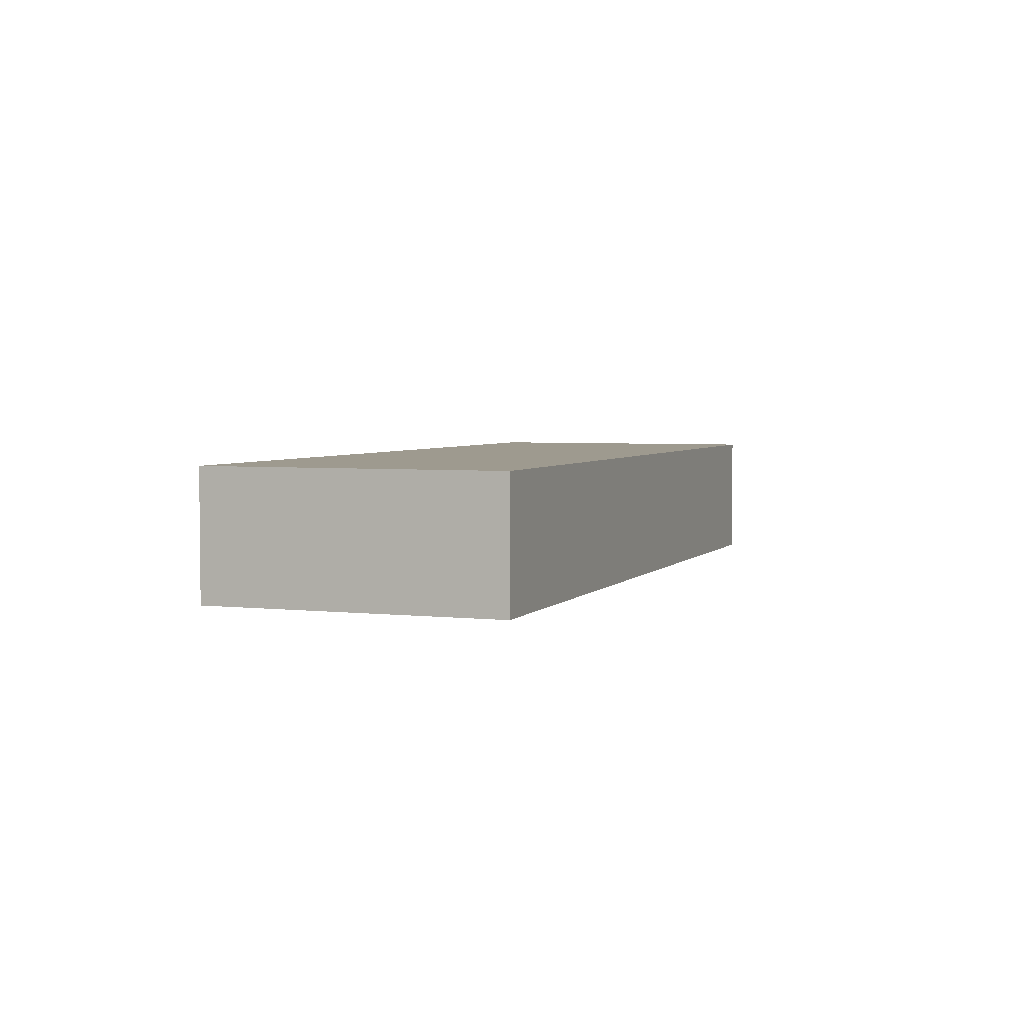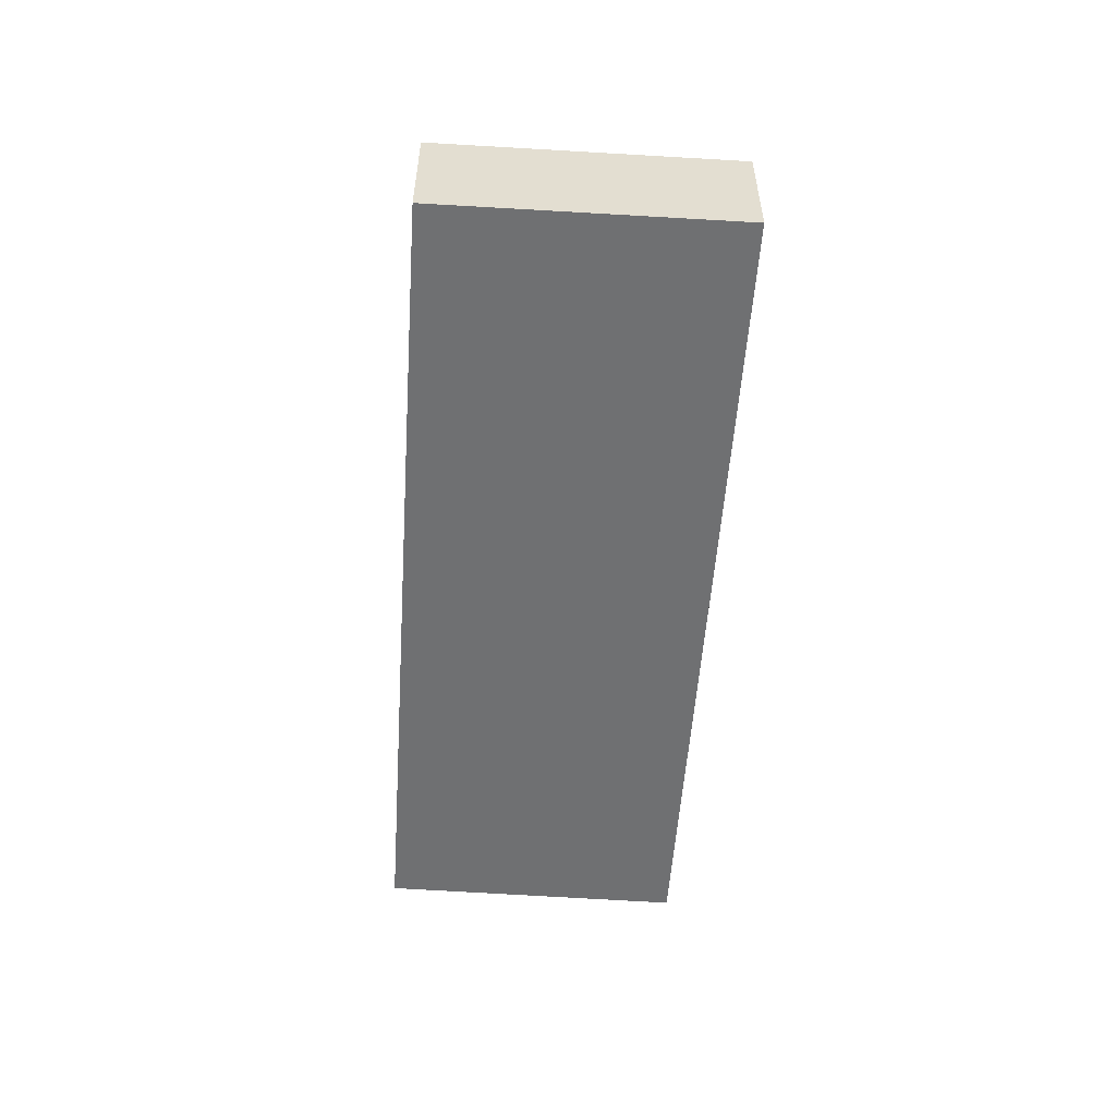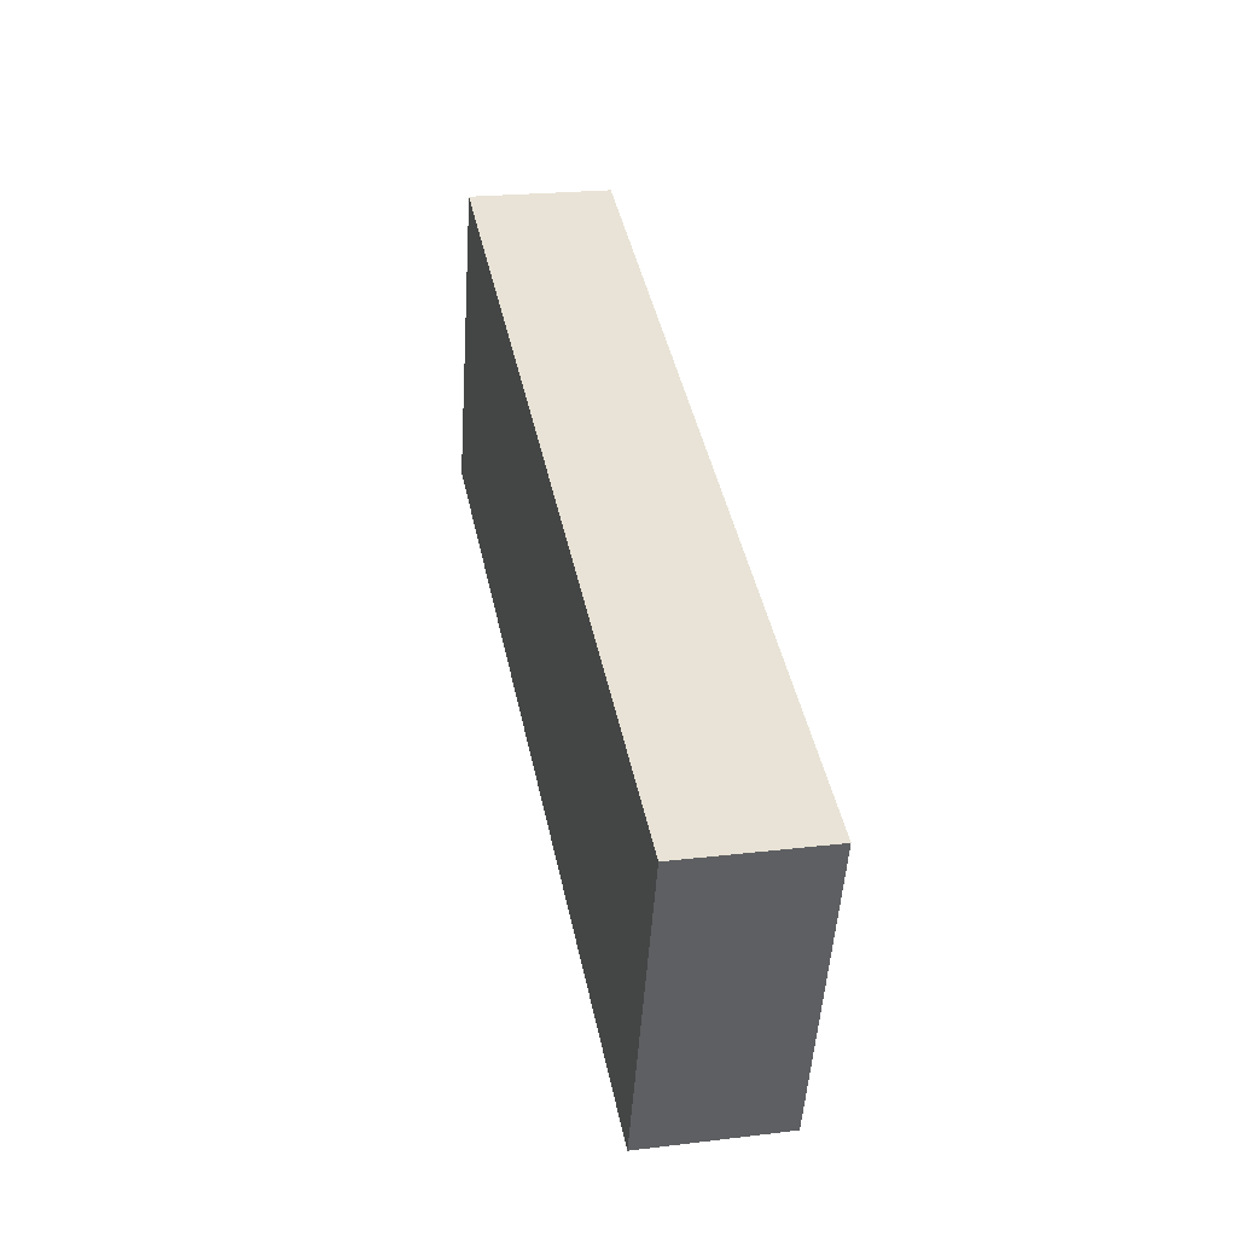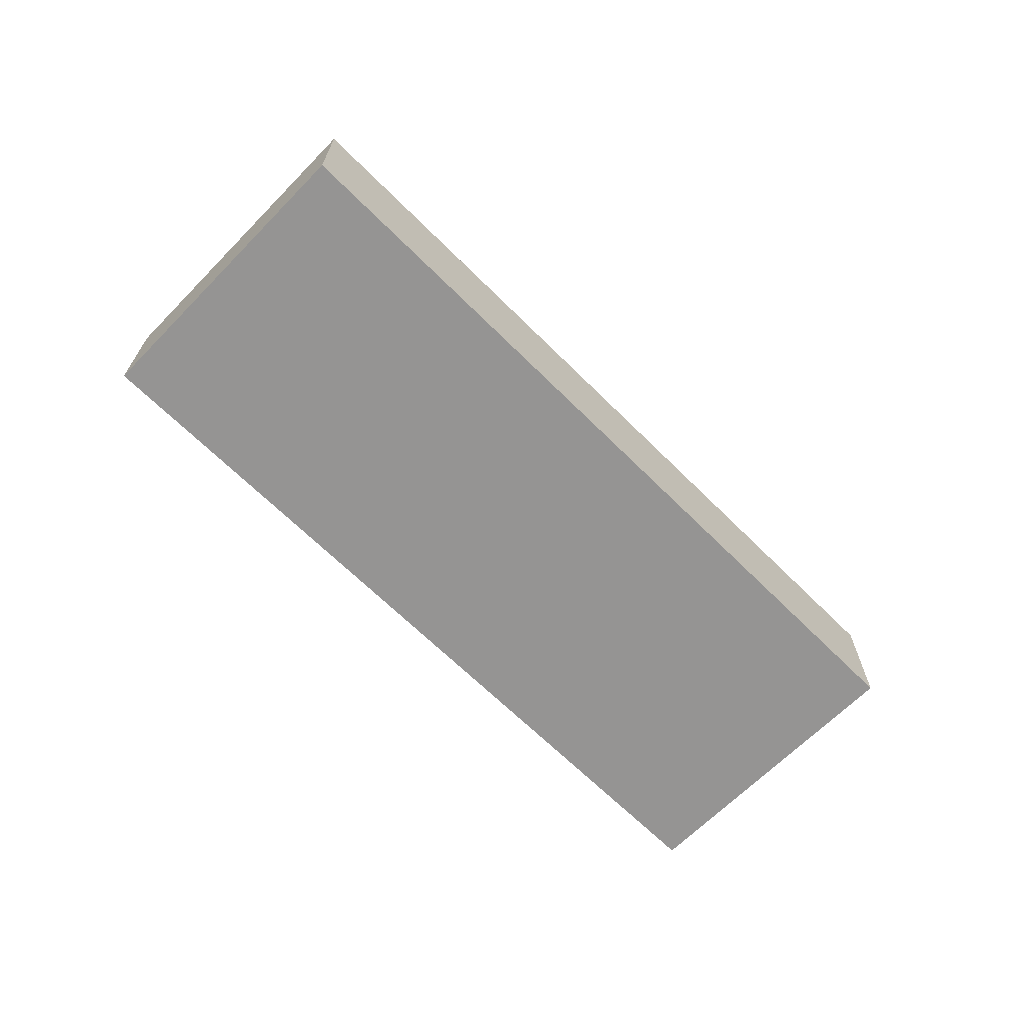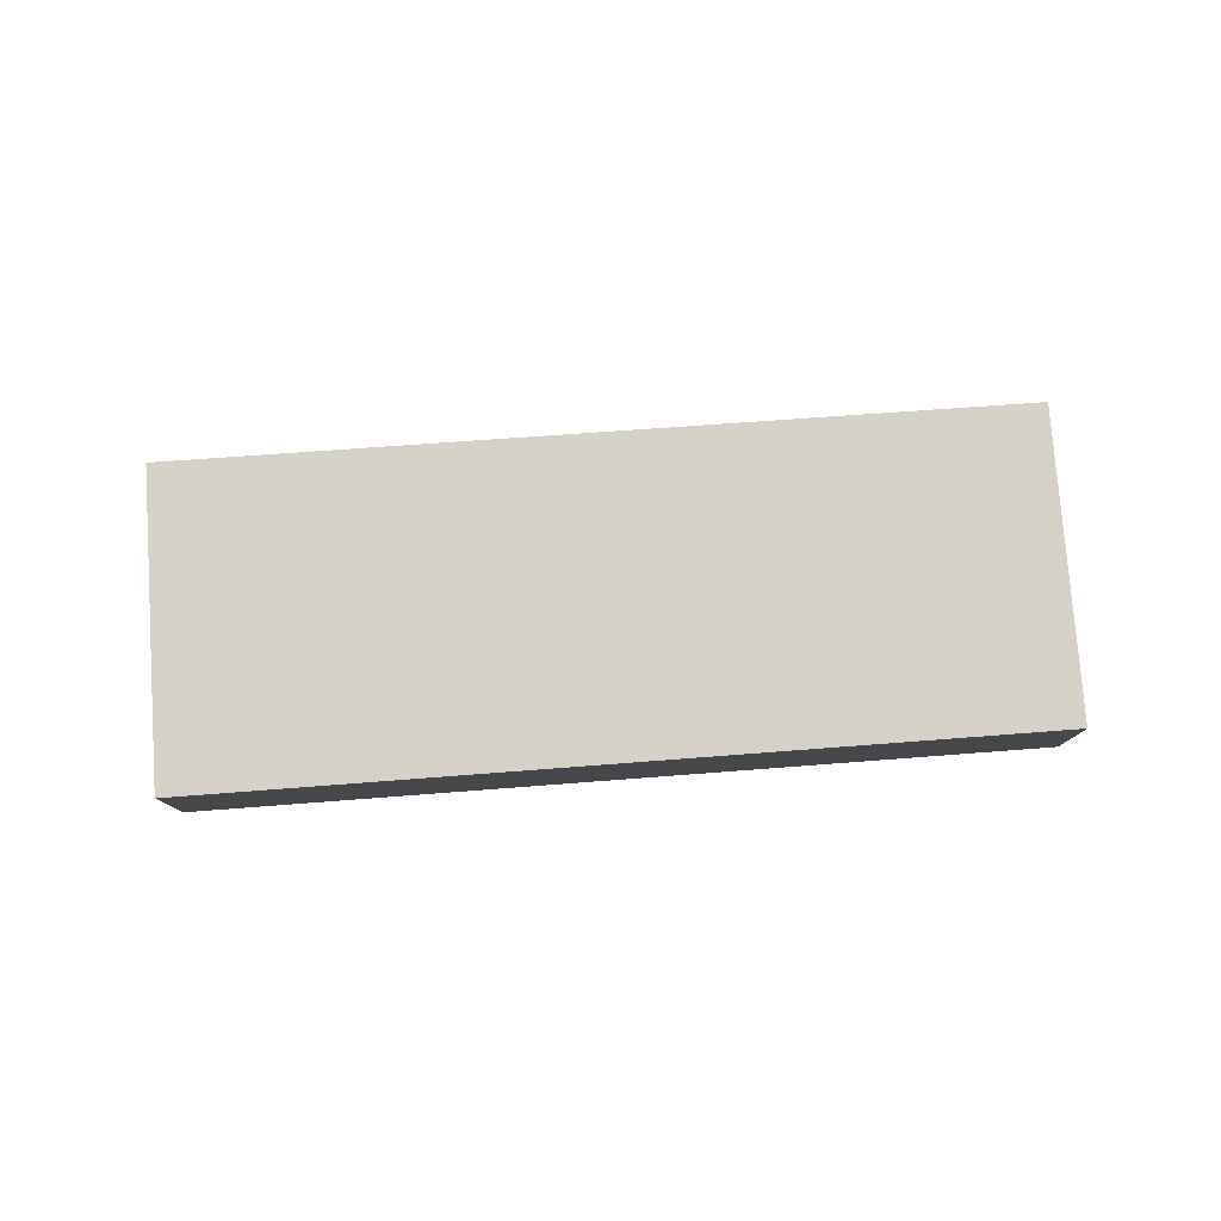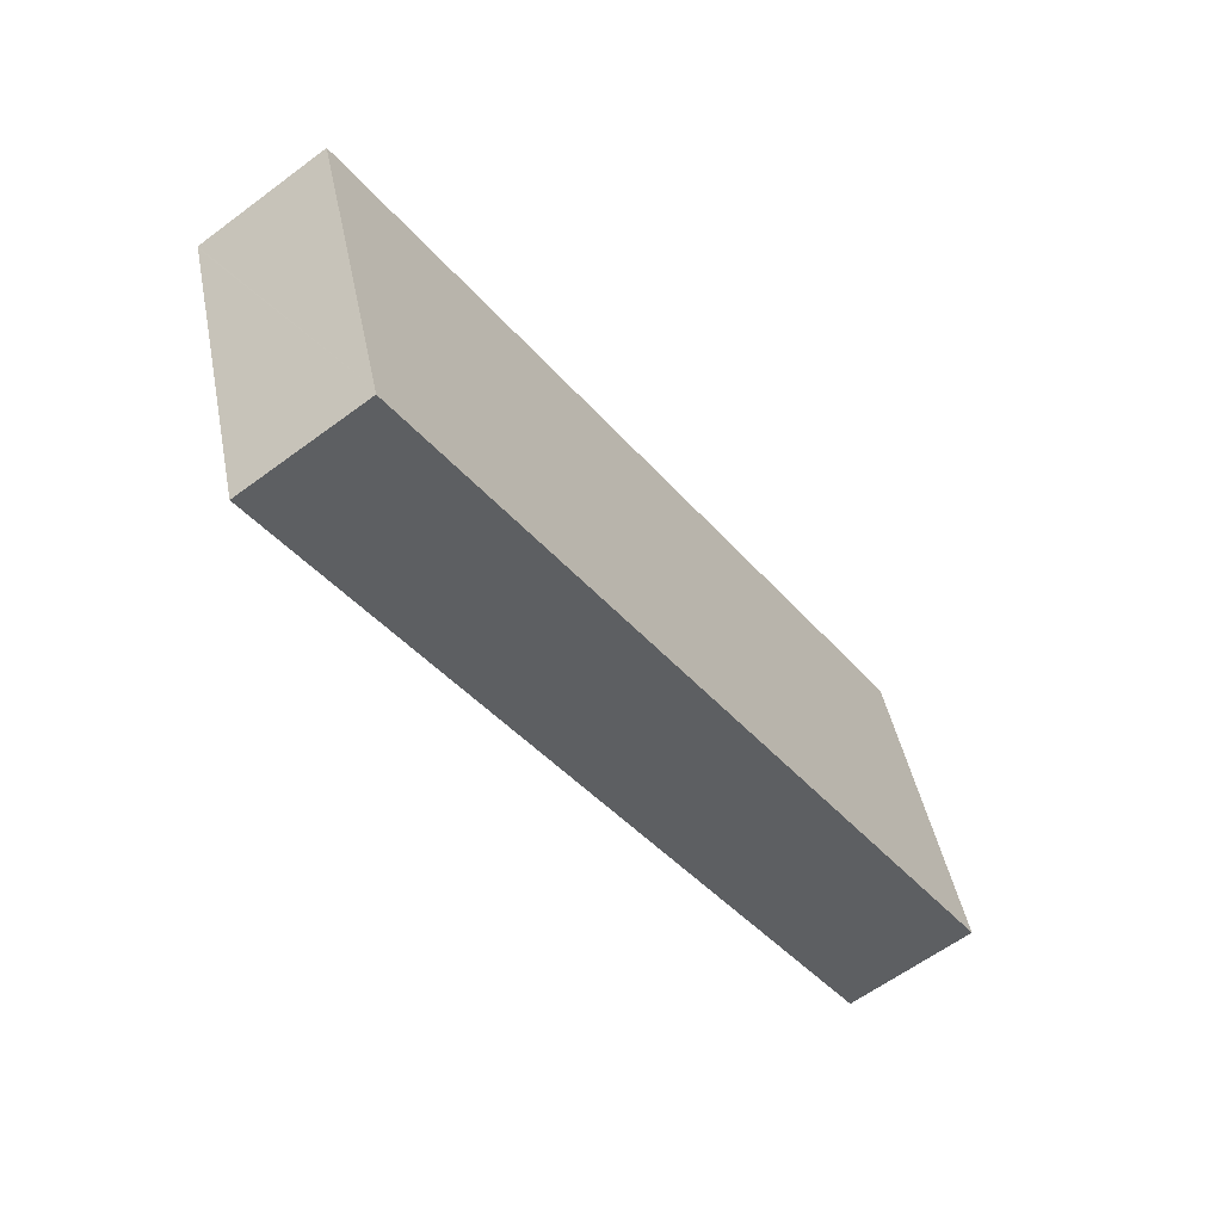
<metadata>
{"format":"obj","ext":"obj","renderer":"f3d","projection":"perspective","resolution":1024,"background":"white","views":[{"elev":3.8,"azim":-51.5,"up":"+Y"},{"elev":-54.8,"azim":-75.8,"up":"+Y"},{"elev":22.4,"azim":78.3,"up":"+Z"},{"elev":-67.1,"azim":-26.6,"up":"+Y"},{"elev":79.2,"azim":14.0,"up":"+Y"},{"elev":-61.3,"azim":127.1,"up":"+Z"}]}
</metadata>
<code>
v  0 2.929 1.793e-16
v  17.79 2.929 -5.627
v  17.75 2.929 -5.761
v  19.89 2.929 0.645
v  19.91 2.929 0.715
v  2.112 2.929 6.603
v  0.656 2.929 2.052
v  2.112 -4.043e-16 6.603
v  19.91 -4.378e-17 0.715
v  19.89 -3.949e-17 0.645
v  17.79 3.446e-16 -5.627
v  17.75 3.528e-16 -5.761
v  0 0 0
v  0.656 -1.256e-16 2.052
g defaultobject
f 1 2 3
f 2 1 4
f 4 1 5
f 5 1 6
f 6 1 7
f 8 5 6
f 5 8 9
f 9 4 5
f 4 9 2
f 2 9 10
f 2 10 11
f 2 11 3
f 3 11 12
f 12 1 3
f 1 12 13
f 7 8 6
f 8 7 14
f 14 7 1
f 14 1 13
f 12 14 13
f 14 12 11
f 14 11 10
f 14 10 8
f 8 10 9

</code>
